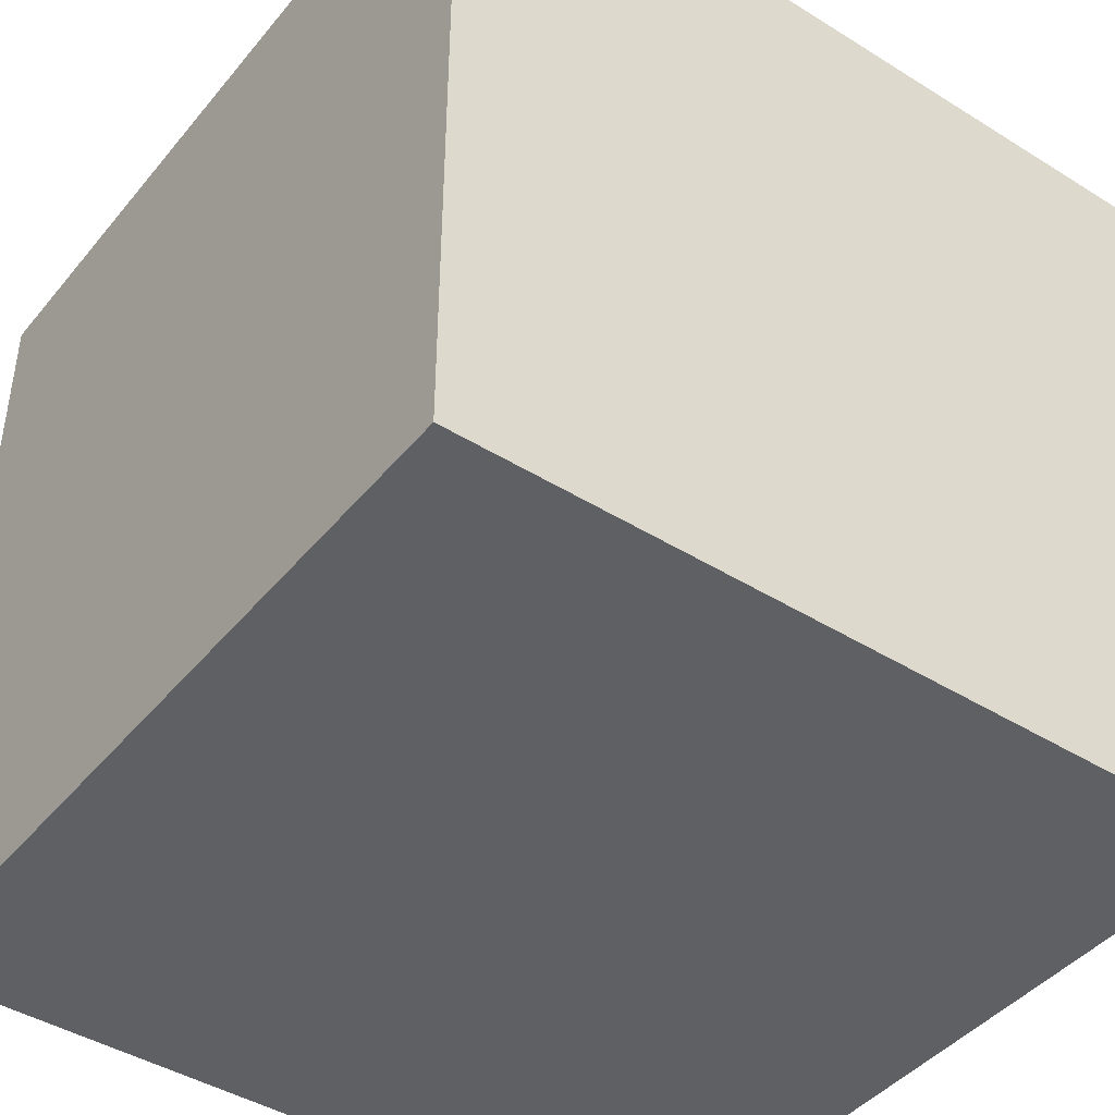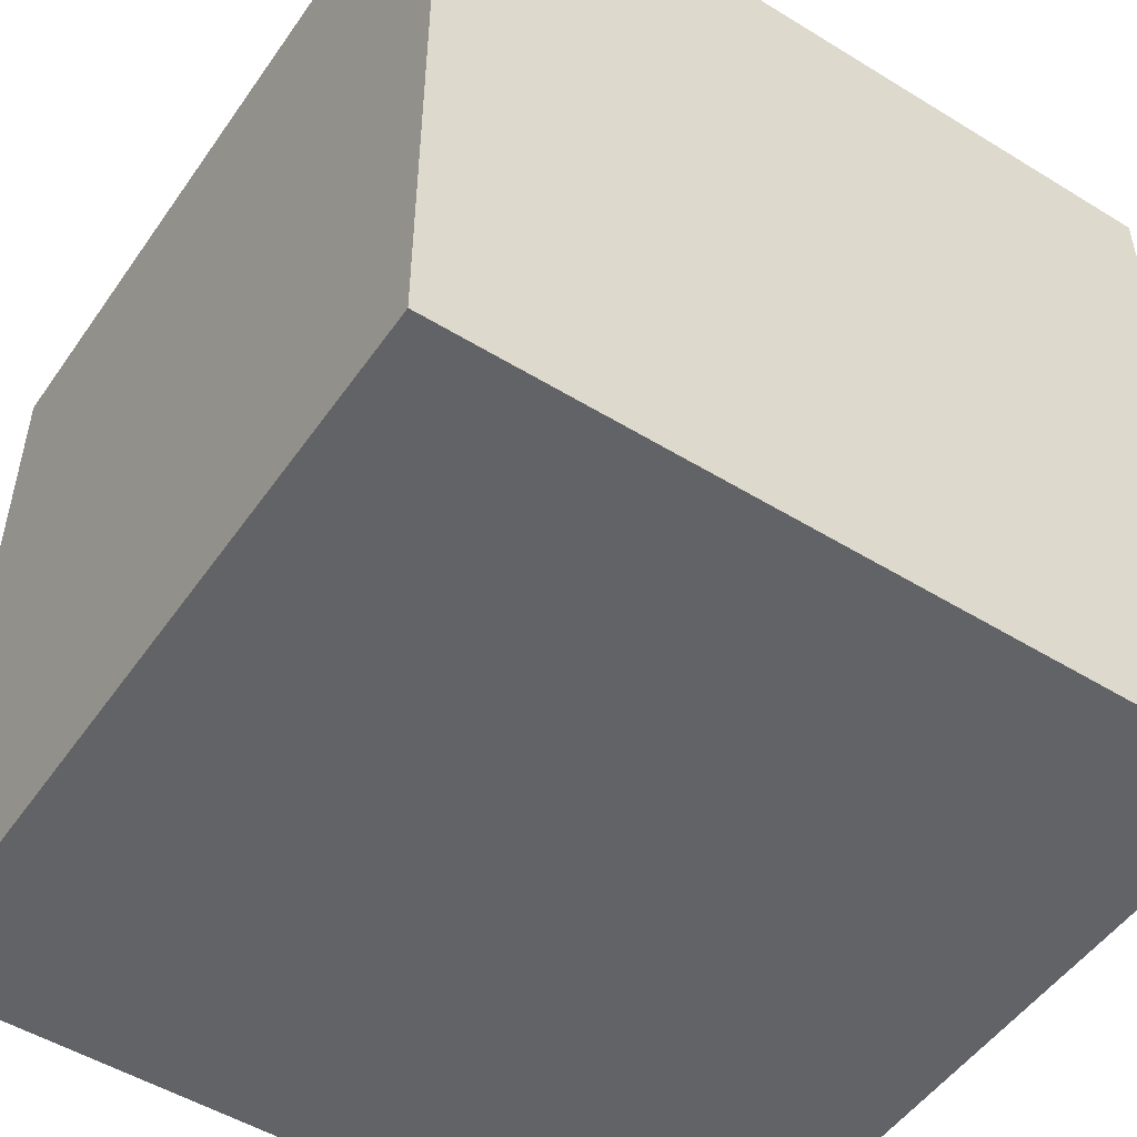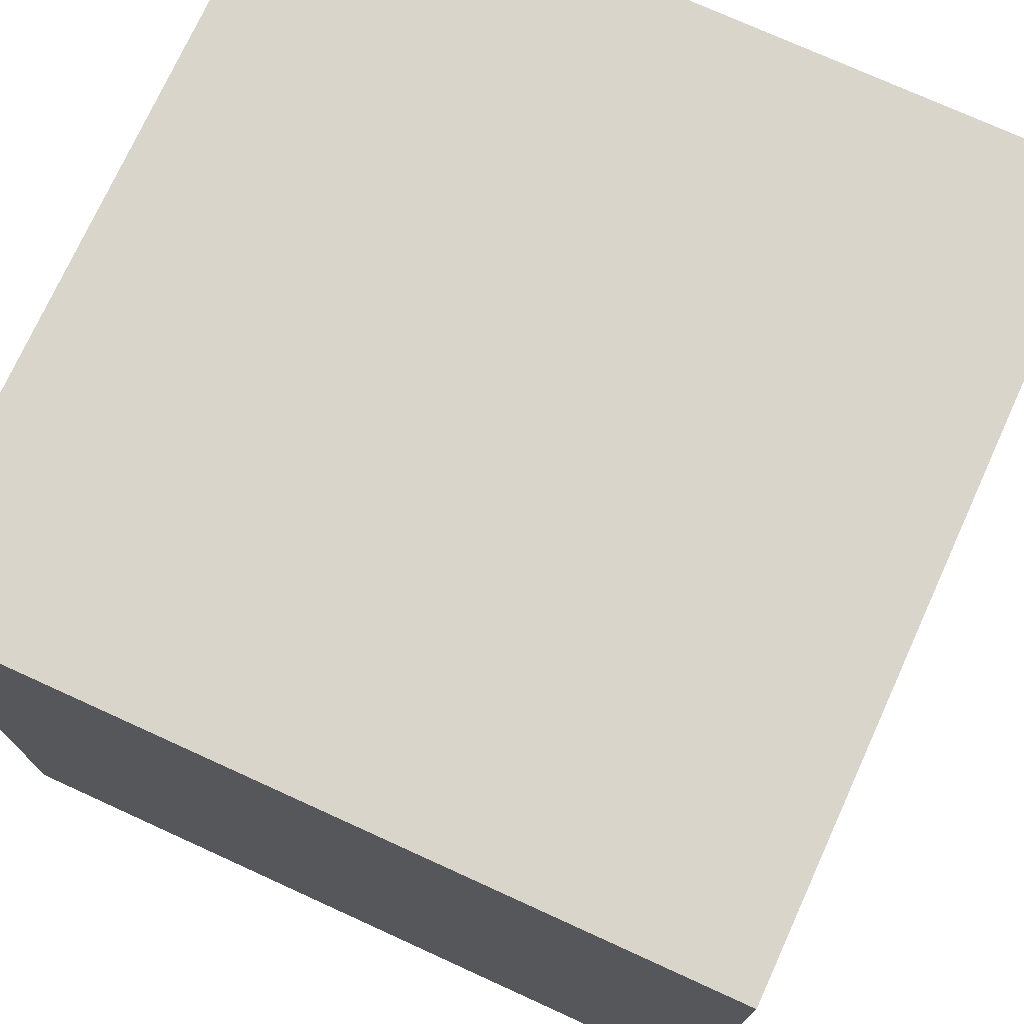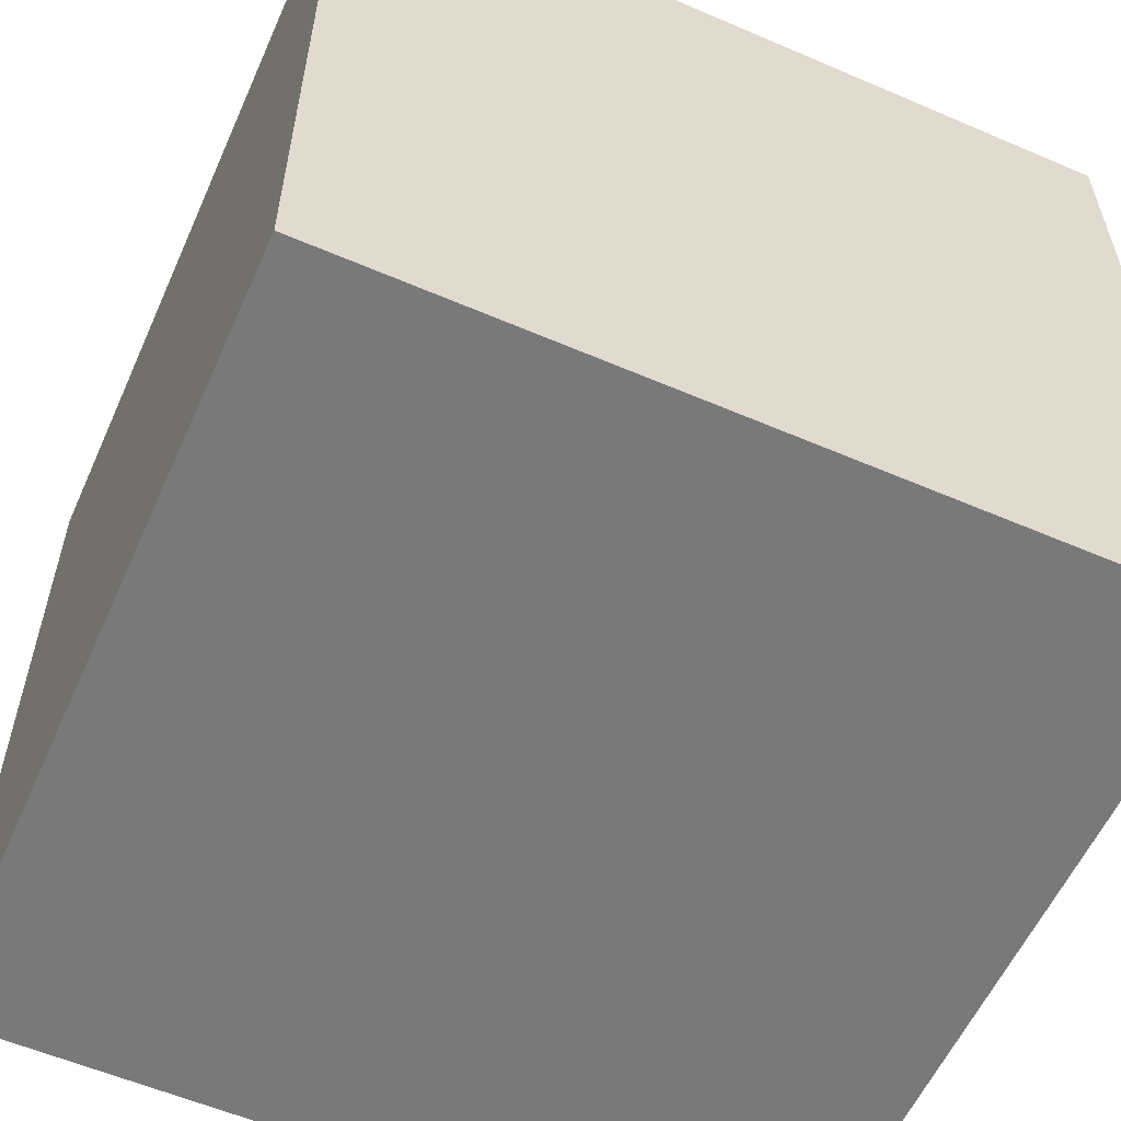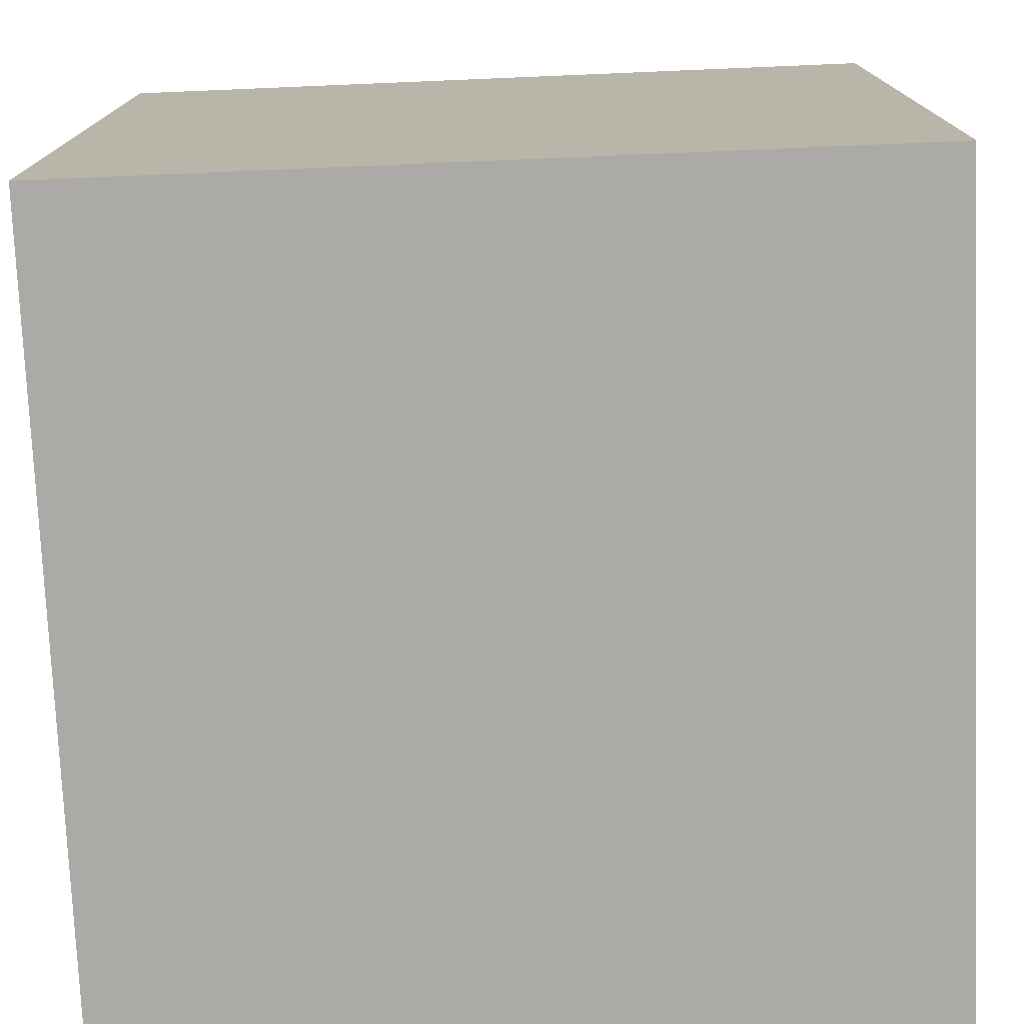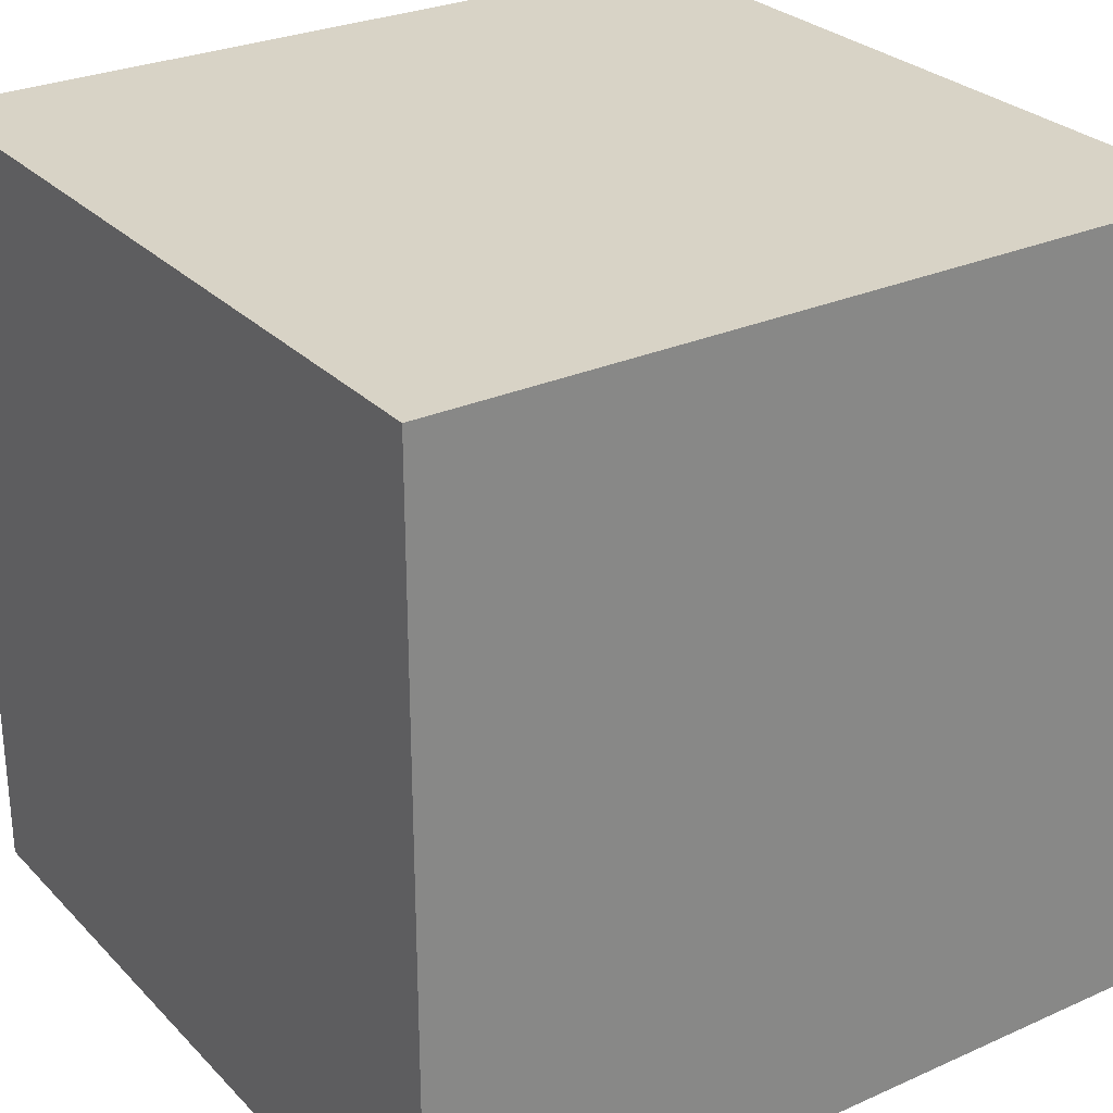
<metadata>
{"format":"obj","ext":"obj","renderer":"f3d","projection":"perspective","resolution":1024,"background":"white","views":[{"elev":-43.4,"azim":-36.3,"up":"+Y"},{"elev":-50.9,"azim":146.2,"up":"+Z"},{"elev":74.4,"azim":24.5,"up":"+Y"},{"elev":-57.8,"azim":-24.0,"up":"+Y"},{"elev":-75.9,"azim":-177.6,"up":"+Z"},{"elev":28.0,"azim":-34.1,"up":"+Y"}]}
</metadata>
<code>
g Terrain_Snow_Tile-17
v -5 -5 5
v -5 -5 -5
v -5 -4 1
v -5 -4 -1
v -5 -3 3
v -5 -3 1
v -5 -3 -1
v -5 -3 -3
v -5 -2 4
v -5 -2 3
v -5 -2 -3
v -5 -2 -4
v -5 -1 5
v -5 -1 4
v -5 -1 1
v -5 -1 -1
v -5 -1 -4
v -5 -1 -5
v -5 0 2
v -5 0 1
v -5 0 -1
v -5 0 -2
v -5 1 3
v -5 1 2
v -5 1 -2
v -5 1 -3
v -5 2 4
v -5 2 3
v -5 2 -3
v -5 2 -4
v -5 3 5
v -5 3 4
v -5 3 -4
v -5 3 -5
v -5 4 3
v -5 4 2
v -5 5 5
v -5 5 3
v -5 5 2
v -5 5 -5
v 5 -5 5
v 5 -5 -5
v 5 -4 1
v 5 -4 -1
v 5 -3 3
v 5 -3 1
v 5 -3 -1
v 5 -3 -3
v 5 -2 4
v 5 -2 3
v 5 -2 -3
v 5 -2 -4
v 5 -1 5
v 5 -1 4
v 5 -1 1
v 5 -1 -1
v 5 -1 -4
v 5 -1 -5
v 5 0 2
v 5 0 1
v 5 0 -1
v 5 0 -2
v 5 1 3
v 5 1 2
v 5 1 -2
v 5 1 -3
v 5 2 4
v 5 2 3
v 5 2 -3
v 5 2 -4
v 5 3 5
v 5 3 4
v 5 3 -4
v 5 3 -5
v 5 4 -3
v 5 4 -4
v 5 5 5
v 5 5 -3
v 5 5 -4
v 5 5 -5
v -5 -5 5
v -5 -1 5
v -5 3 5
v -5 5 5
v -4 -2 5
v -4 -1 5
v -4 2 5
v -4 3 5
v -3 -3 5
v -3 -2 5
v -3 1 5
v -3 2 5
v -2 0 5
v -2 1 5
v -2 4 5
v -2 5 5
v -1 -4 5
v -1 -3 5
v -1 -1 5
v -1 0 5
v 0 4 5
v 0 5 5
v 1 -4 5
v 1 -3 5
v 1 -1 5
v 1 0 5
v 2 0 5
v 2 1 5
v 3 -3 5
v 3 -2 5
v 3 1 5
v 3 2 5
v 4 -2 5
v 4 -1 5
v 4 2 5
v 4 3 5
v 5 -5 5
v 5 -1 5
v 5 3 5
v 5 5 5
v -5 -5 -5
v -5 -1 -5
v -5 3 -5
v -5 5 -5
v -4 -2 -5
v -4 -1 -5
v -4 2 -5
v -4 3 -5
v -3 -3 -5
v -3 -2 -5
v -3 1 -5
v -3 2 -5
v -2 0 -5
v -2 1 -5
v -1 -4 -5
v -1 -3 -5
v -1 -1 -5
v -1 0 -5
v 1 -4 -5
v 1 -3 -5
v 1 -1 -5
v 1 0 -5
v 1 4 -5
v 1 5 -5
v 2 0 -5
v 2 1 -5
v 3 -3 -5
v 3 -2 -5
v 3 1 -5
v 3 2 -5
v 4 -2 -5
v 4 -1 -5
v 4 2 -5
v 4 3 -5
v 4 4 -5
v 4 5 -5
v 5 -5 -5
v 5 -1 -5
v 5 3 -5
v 5 5 -5
v -5 -5 5
v 5 -5 5
v -5 -5 -5
v 5 -5 -5
v -5 5 5
v -2 5 5
v 0 5 5
v 5 5 5
v -3 5 4
v -2 5 4
v 0 5 4
v 2 5 4
v -5 5 3
v -3 5 3
v -5 5 2
v -4 5 2
v 1 5 2
v 2 5 2
v -4 5 1
v -2 5 1
v 0 5 1
v 1 5 1
v -2 5 -0
v 0 5 -0
v 2 5 -2
v 4 5 -2
v 1 5 -3
v 2 5 -3
v 4 5 -3
v 5 5 -3
v 4 5 -4
v 5 5 -4
v -5 5 -5
v 1 5 -5
v 4 5 -5
v 5 5 -5
f 3 2 1
f 4 2 3
f 5 3 1
f 6 4 3
f 6 3 5
f 7 2 4
f 7 4 6
f 8 2 7
f 9 5 1
f 10 6 5
f 10 5 9
f 10 7 6
f 10 8 7
f 11 2 8
f 11 8 10
f 12 2 11
f 13 9 1
f 14 10 9
f 14 9 13
f 14 11 10
f 14 12 11
f 15 12 14
f 16 12 15
f 17 2 12
f 17 12 16
f 18 2 17
f 19 14 13
f 19 15 14
f 20 16 15
f 20 15 19
f 21 18 17
f 21 16 20
f 21 17 16
f 22 18 21
f 23 19 13
f 24 20 19
f 24 19 23
f 24 21 20
f 24 22 21
f 25 18 22
f 25 22 24
f 26 18 25
f 27 23 13
f 28 24 23
f 28 23 27
f 28 25 24
f 28 26 25
f 29 18 26
f 29 26 28
f 30 18 29
f 31 27 13
f 32 28 27
f 32 27 31
f 32 29 28
f 32 30 29
f 33 18 30
f 33 30 32
f 34 18 33
f 35 32 31
f 35 33 32
f 35 34 33
f 36 34 35
f 37 35 31
f 38 36 35
f 38 35 37
f 39 34 36
f 39 36 38
f 40 34 39
f 41 42 43
f 43 42 44
f 41 43 45
f 43 44 46
f 45 43 46
f 44 42 47
f 46 44 47
f 47 42 48
f 41 45 49
f 45 46 50
f 49 45 50
f 46 47 50
f 47 48 50
f 48 42 51
f 50 48 51
f 51 42 52
f 41 49 53
f 49 50 54
f 53 49 54
f 50 51 54
f 51 52 54
f 54 52 55
f 55 52 56
f 52 42 57
f 56 52 57
f 57 42 58
f 53 54 59
f 54 55 59
f 55 56 60
f 59 55 60
f 57 58 61
f 60 56 61
f 56 57 61
f 61 58 62
f 53 59 63
f 59 60 64
f 63 59 64
f 60 61 64
f 61 62 64
f 62 58 65
f 64 62 65
f 65 58 66
f 53 63 67
f 63 64 68
f 67 63 68
f 64 65 68
f 65 66 68
f 66 58 69
f 68 66 69
f 69 58 70
f 53 67 71
f 67 68 72
f 71 67 72
f 68 69 72
f 69 70 72
f 70 58 73
f 72 70 73
f 73 58 74
f 71 72 75
f 72 73 75
f 73 74 75
f 75 74 76
f 71 75 77
f 75 76 78
f 77 75 78
f 76 74 79
f 78 76 79
f 79 74 80
f 85 82 81
f 86 83 82
f 86 82 85
f 87 83 86
f 88 84 83
f 88 83 87
f 89 85 81
f 90 87 86
f 90 85 89
f 90 86 85
f 91 87 90
f 92 88 87
f 92 87 91
f 93 91 90
f 93 90 89
f 94 92 91
f 94 91 93
f 95 84 88
f 96 84 95
f 97 89 81
f 98 93 89
f 98 89 97
f 99 93 98
f 100 94 93
f 100 93 99
f 101 95 88
f 101 96 95
f 102 96 101
f 103 97 81
f 103 99 98
f 103 98 97
f 104 99 103
f 105 100 99
f 105 99 104
f 106 94 100
f 106 100 105
f 107 105 104
f 107 94 106
f 107 106 105
f 108 92 94
f 108 94 107
f 109 107 104
f 109 104 103
f 109 108 107
f 110 108 109
f 111 92 108
f 111 108 110
f 112 88 92
f 112 92 111
f 113 110 109
f 113 111 110
f 113 112 111
f 114 112 113
f 115 88 112
f 115 112 114
f 116 102 101
f 116 88 115
f 116 101 88
f 117 114 113
f 117 109 103
f 117 103 81
f 117 113 109
f 118 116 115
f 118 114 117
f 118 115 114
f 119 102 116
f 119 116 118
f 120 102 119
f 121 122 125
f 122 123 126
f 125 122 126
f 126 123 127
f 123 124 128
f 127 123 128
f 121 125 129
f 126 127 130
f 129 125 130
f 125 126 130
f 130 127 131
f 127 128 132
f 131 127 132
f 130 131 133
f 129 130 133
f 131 132 134
f 133 131 134
f 121 129 135
f 129 133 136
f 135 129 136
f 136 133 137
f 133 134 138
f 137 133 138
f 121 135 139
f 136 137 139
f 135 136 139
f 139 137 140
f 137 138 141
f 140 137 141
f 138 134 142
f 141 138 142
f 128 124 143
f 143 124 144
f 142 134 145
f 140 141 145
f 141 142 145
f 134 132 146
f 145 134 146
f 140 145 147
f 139 140 147
f 145 146 147
f 147 146 148
f 146 132 149
f 148 146 149
f 132 128 150
f 149 132 150
f 147 148 151
f 148 149 151
f 149 150 151
f 151 150 152
f 150 128 153
f 152 150 153
f 128 143 154
f 153 128 154
f 143 144 155
f 154 143 155
f 155 144 156
f 151 152 157
f 139 147 157
f 121 139 157
f 147 151 157
f 153 154 158
f 157 152 158
f 152 153 158
f 155 156 159
f 158 154 159
f 154 155 159
f 159 156 160
f 163 162 161
f 164 162 163
f 165 166 169
f 166 167 170
f 169 166 170
f 167 168 171
f 170 167 171
f 171 168 172
f 165 169 173
f 169 170 174
f 173 169 174
f 170 171 174
f 171 172 174
f 173 174 175
f 175 174 176
f 174 172 177
f 176 174 177
f 172 168 178
f 177 172 178
f 176 177 179
f 175 176 179
f 179 177 180
f 180 177 181
f 177 178 182
f 181 177 182
f 180 181 183
f 179 180 183
f 181 182 184
f 183 181 184
f 178 168 185
f 184 182 185
f 183 184 185
f 182 178 185
f 185 168 186
f 183 185 187
f 185 186 188
f 187 185 188
f 186 168 189
f 188 186 189
f 189 168 190
f 187 188 191
f 188 189 191
f 189 190 191
f 191 190 192
f 179 183 193
f 175 179 193
f 183 187 193
f 187 191 194
f 193 187 194
f 191 192 195
f 194 191 195
f 195 192 196

</code>
